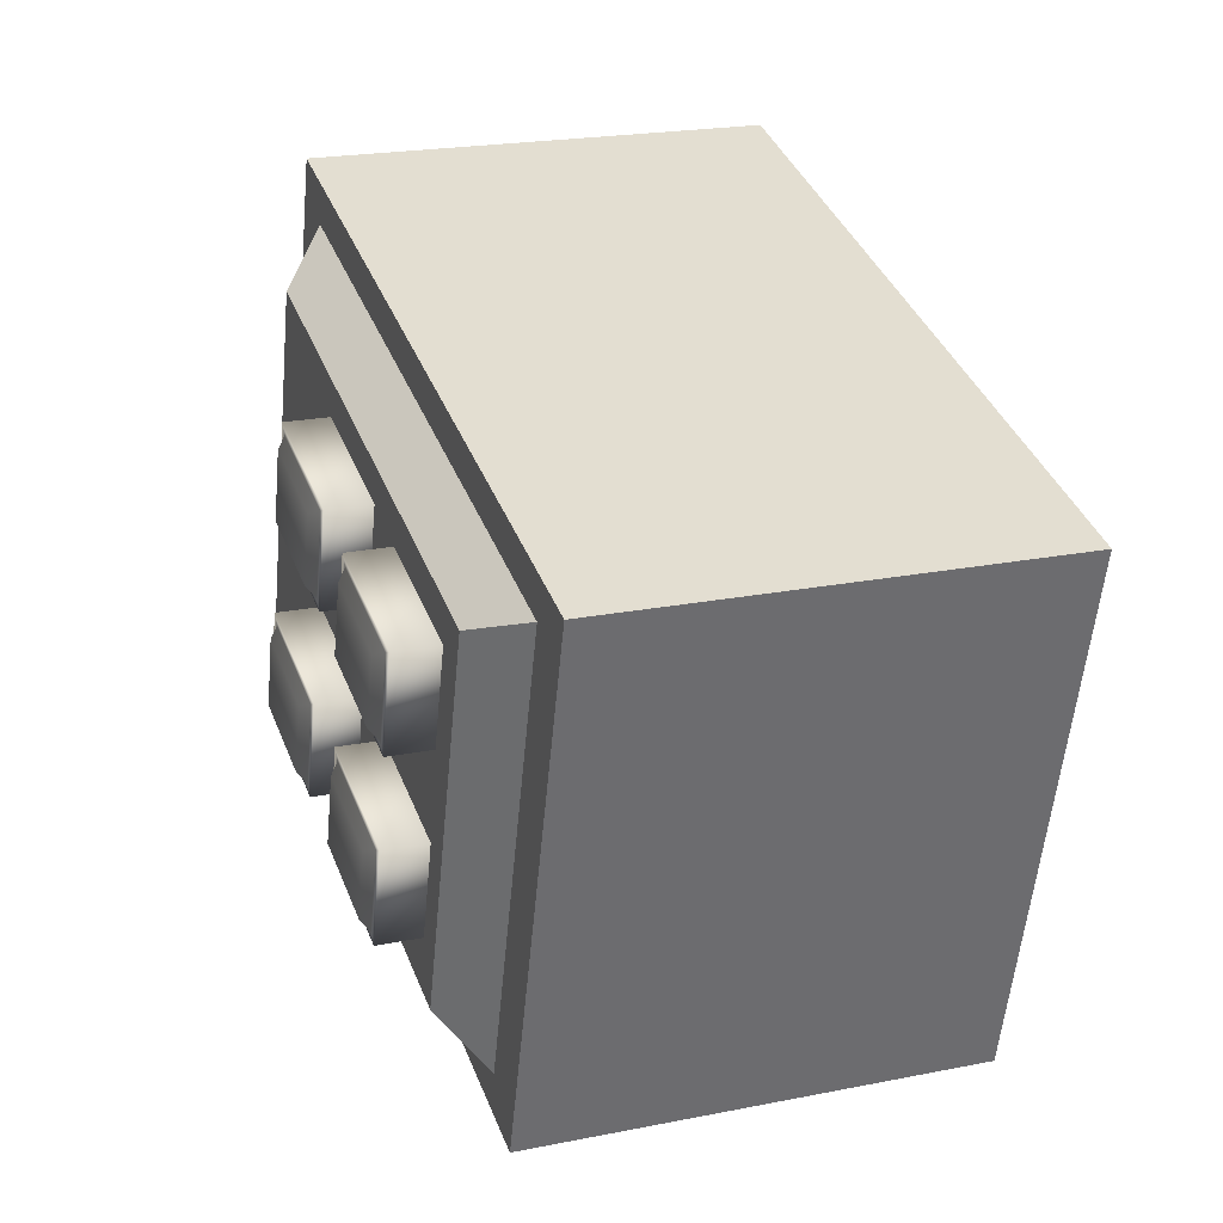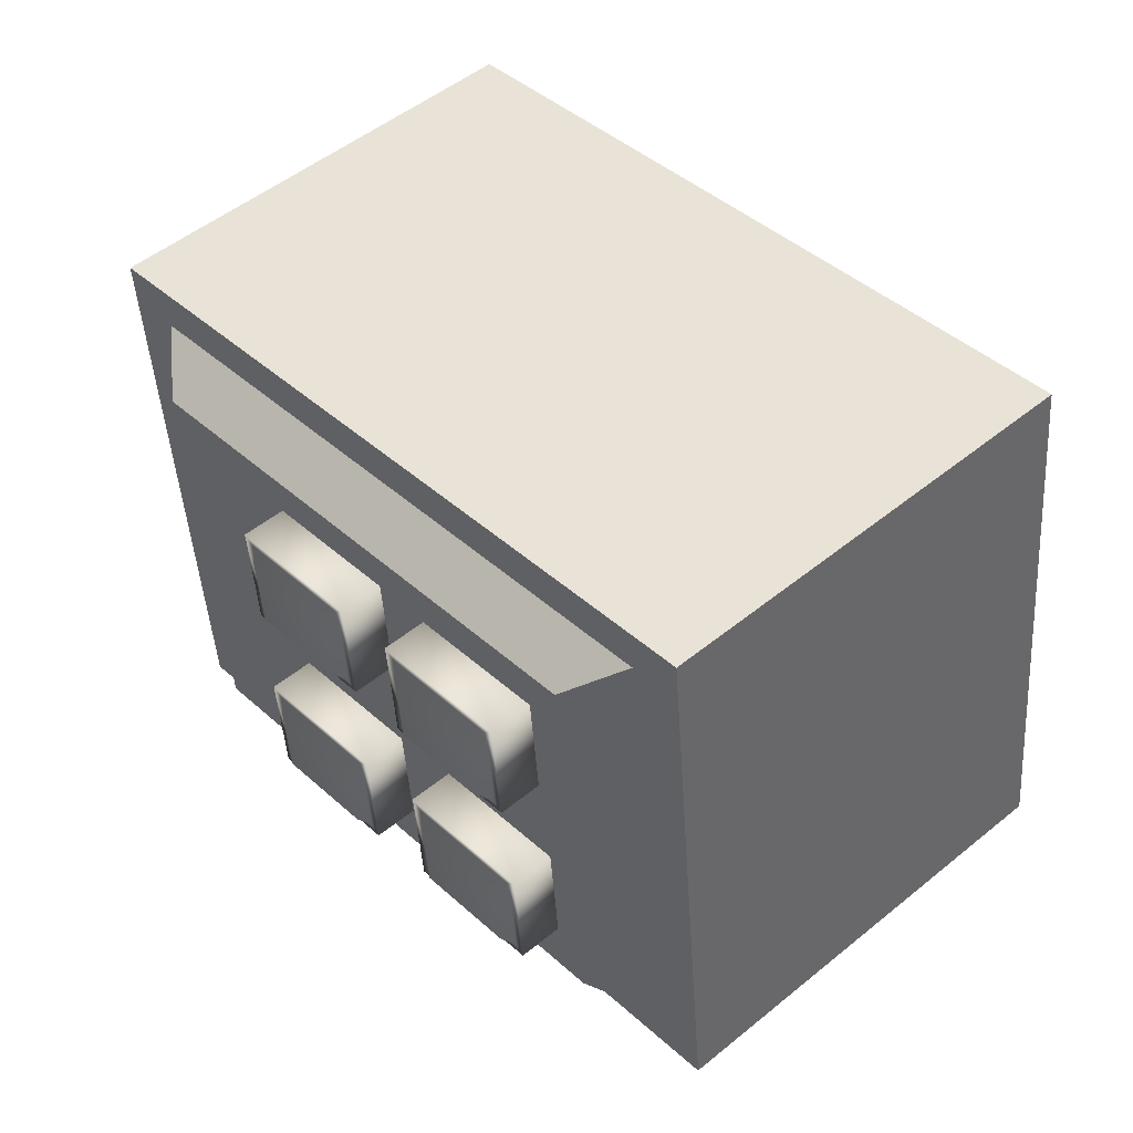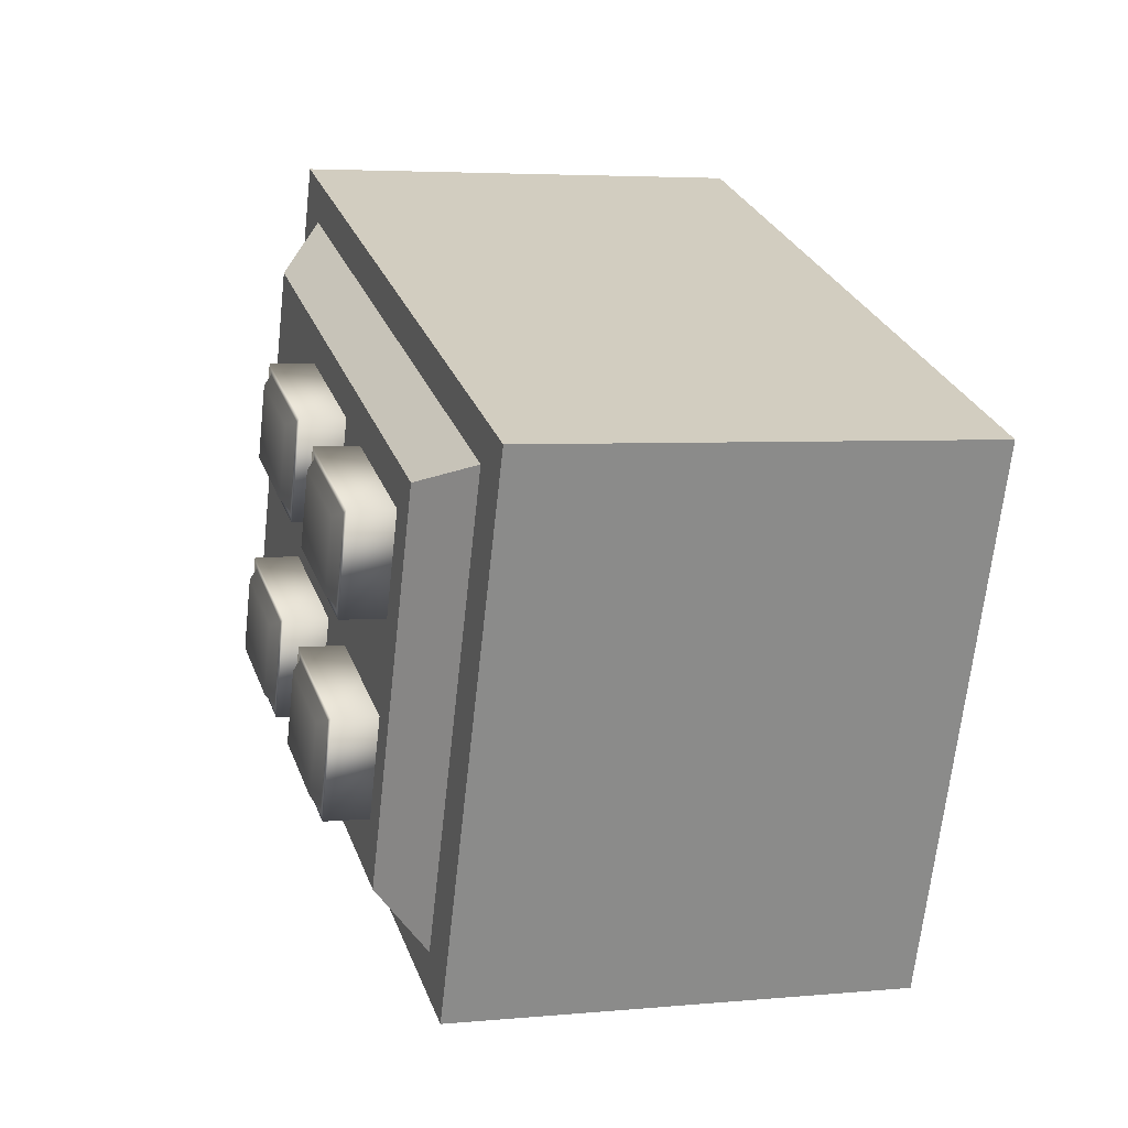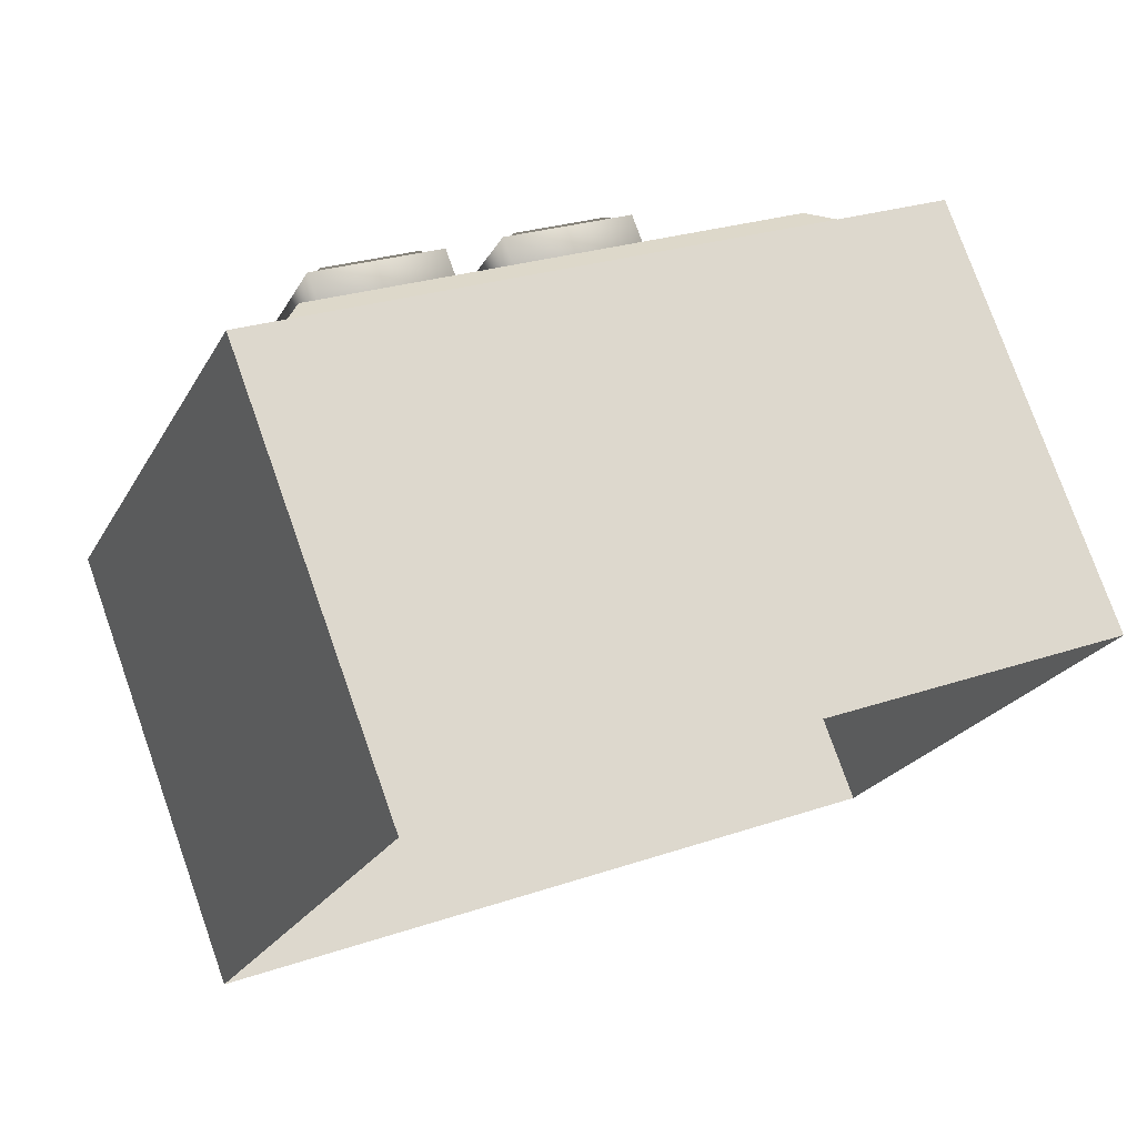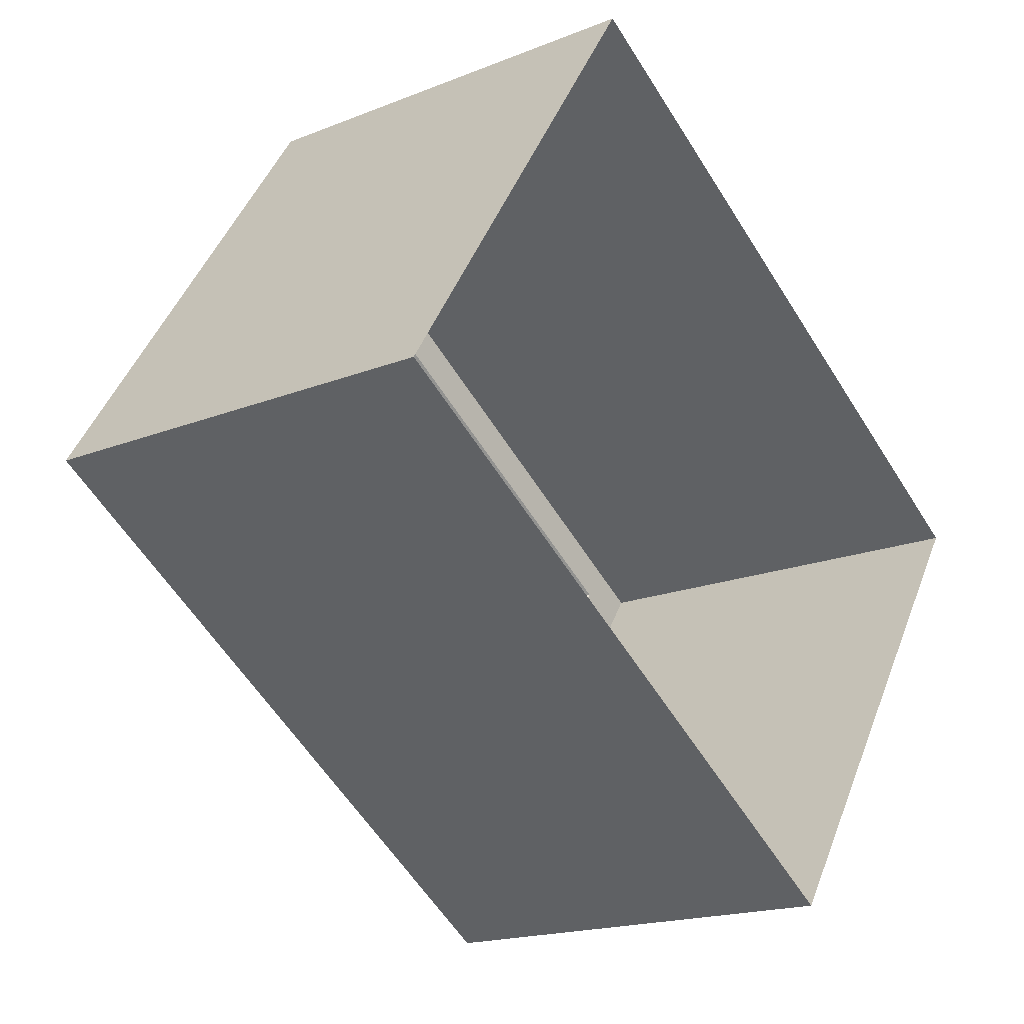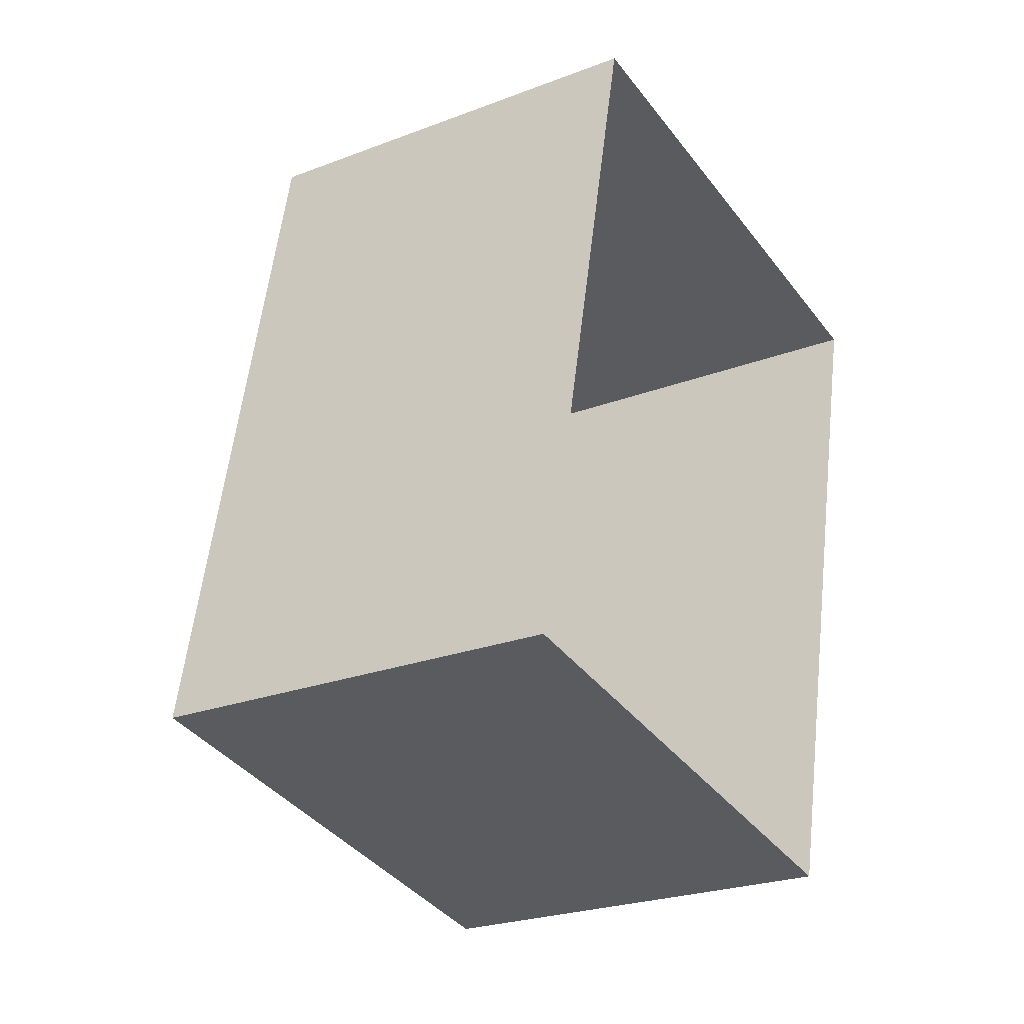
<metadata>
{"format":"obj","ext":"obj","renderer":"f3d","projection":"perspective","resolution":1024,"background":"white","views":[{"elev":56.3,"azim":159.6,"up":"+Z"},{"elev":66.0,"azim":135.0,"up":"+Z"},{"elev":44.9,"azim":162.4,"up":"+Z"},{"elev":63.9,"azim":-113.7,"up":"+Z"},{"elev":-36.2,"azim":-146.6,"up":"+Z"},{"elev":-16.6,"azim":-158.6,"up":"+Y"}]}
</metadata>
<code>
g default
v 1.124 -2.764 0.7395
v 1.2 -2.769 0.755
v 1.124 -2.643 0.7789
v 1.2 -2.648 0.7944
v 1.144 -2.614 0.6913
v 1.22 -2.619 0.7069
v 1.144 -2.735 0.6519
v 1.22 -2.74 0.6675
v 1.218 -2.733 0.6767
v 1.201 -2.758 0.7515
v 1.218 -2.63 0.7104
v 1.201 -2.654 0.7852
v 1.224 -2.728 0.6868
v 1.21 -2.748 0.7497
v 1.224 -2.641 0.7151
v 1.21 -2.661 0.7781
g Button1 NickBox
f 1 2 4 3
f 3 4 6 5
f 5 6 8 7
f 7 8 2 1
f 14 13 15 16
f 7 1 3 5
f 2 8 9 10
f 8 6 11 9
f 6 4 12 11
f 4 2 10 12
f 10 9 13 14
f 9 11 15 13
f 11 12 16 15
f 12 10 14 16
g default
v 1.124 -2.936 0.6863
v 1.199 -2.941 0.7018
v 1.124 -2.815 0.7257
v 1.199 -2.82 0.7412
v 1.143 -2.787 0.6382
v 1.219 -2.792 0.6537
v 1.143 -2.907 0.5988
v 1.219 -2.913 0.6143
v 1.218 -2.906 0.6235
v 1.201 -2.93 0.6984
v 1.218 -2.803 0.6572
v 1.201 -2.827 0.7321
v 1.224 -2.9 0.6336
v 1.209 -2.921 0.6966
v 1.224 -2.813 0.662
v 1.209 -2.834 0.7249
g NickBox Button2
f 17 18 20 19
f 19 20 22 21
f 21 22 24 23
f 23 24 18 17
f 30 29 31 32
f 23 17 19 21
f 18 24 25 26
f 24 22 27 25
f 22 20 28 27
f 20 18 26 28
f 26 25 29 30
f 25 27 31 29
f 27 28 32 31
f 28 26 30 32
g default
v 1.163 -2.883 0.5116
v 1.239 -2.888 0.5271
v 1.163 -2.762 0.551
v 1.239 -2.767 0.5665
v 1.183 -2.734 0.4635
v 1.258 -2.739 0.479
v 1.183 -2.855 0.4241
v 1.258 -2.86 0.4396
v 1.257 -2.853 0.4488
v 1.24 -2.877 0.5236
v 1.257 -2.75 0.4825
v 1.24 -2.774 0.5573
v 1.263 -2.847 0.4589
v 1.249 -2.868 0.5219
v 1.263 -2.76 0.4872
v 1.249 -2.781 0.5502
g NickBox Button3
f 33 34 36 35
f 35 36 38 37
f 37 38 40 39
f 39 40 34 33
f 46 45 47 48
f 39 33 35 37
f 34 40 41 42
f 40 38 43 41
f 38 36 44 43
f 36 34 42 44
f 42 41 45 46
f 41 43 47 45
f 43 44 48 47
f 44 42 46 48
g default
v 1.162 -2.705 0.5749
v 1.238 -2.71 0.5904
v 1.162 -2.584 0.6143
v 1.238 -2.589 0.6298
v 1.182 -2.555 0.5267
v 1.257 -2.56 0.5423
v 1.182 -2.676 0.4873
v 1.257 -2.681 0.5029
v 1.256 -2.675 0.5121
v 1.239 -2.699 0.5869
v 1.256 -2.571 0.5457
v 1.239 -2.596 0.6206
v 1.262 -2.669 0.5222
v 1.248 -2.689 0.5851
v 1.262 -2.582 0.5505
v 1.248 -2.602 0.6135
g NickBox Button4
f 49 50 52 51
f 51 52 54 53
f 53 54 56 55
f 55 56 50 49
f 62 61 63 64
f 55 49 51 53
f 50 56 57 58
f 56 54 59 57
f 54 52 60 59
f 52 50 58 60
f 58 57 61 62
f 57 59 63 61
f 59 60 64 63
f 60 58 62 64
g default
v 0.6998 -3.168 0.6254
v 1.101 -3.194 0.7076
v 0.6998 -2.527 0.834
v 1.101 -2.554 0.9162
v 0.8049 -2.376 0.3705
v 1.206 -2.403 0.4527
v 0.8049 -3.016 0.1618
v 1.206 -3.043 0.244
v 1.198 -3.008 0.2927
v 1.108 -3.137 0.6891
v 1.198 -2.46 0.4711
v 1.108 -2.59 0.8676
v 1.229 -2.977 0.3462
v 1.154 -3.086 0.6796
v 1.229 -2.517 0.4963
v 1.154 -2.625 0.8297
g NickBox MainBox
f 65 66 68 67
f 67 68 70 69
f 69 70 72 71
f 71 72 66 65
f 78 77 79 80
f 66 72 73 74
f 72 70 75 73
f 70 68 76 75
f 68 66 74 76
f 74 73 77 78
f 73 75 79 77
f 75 76 80 79
f 76 74 78 80

</code>
